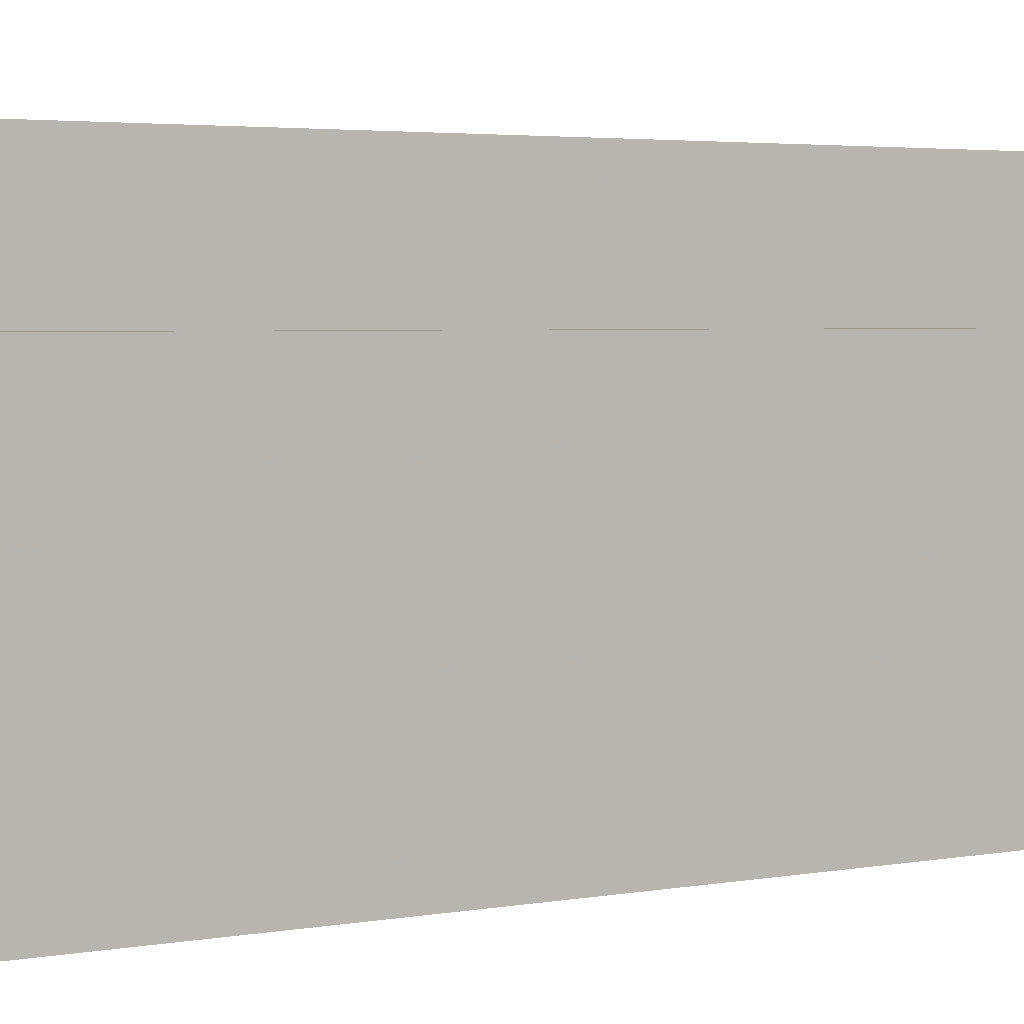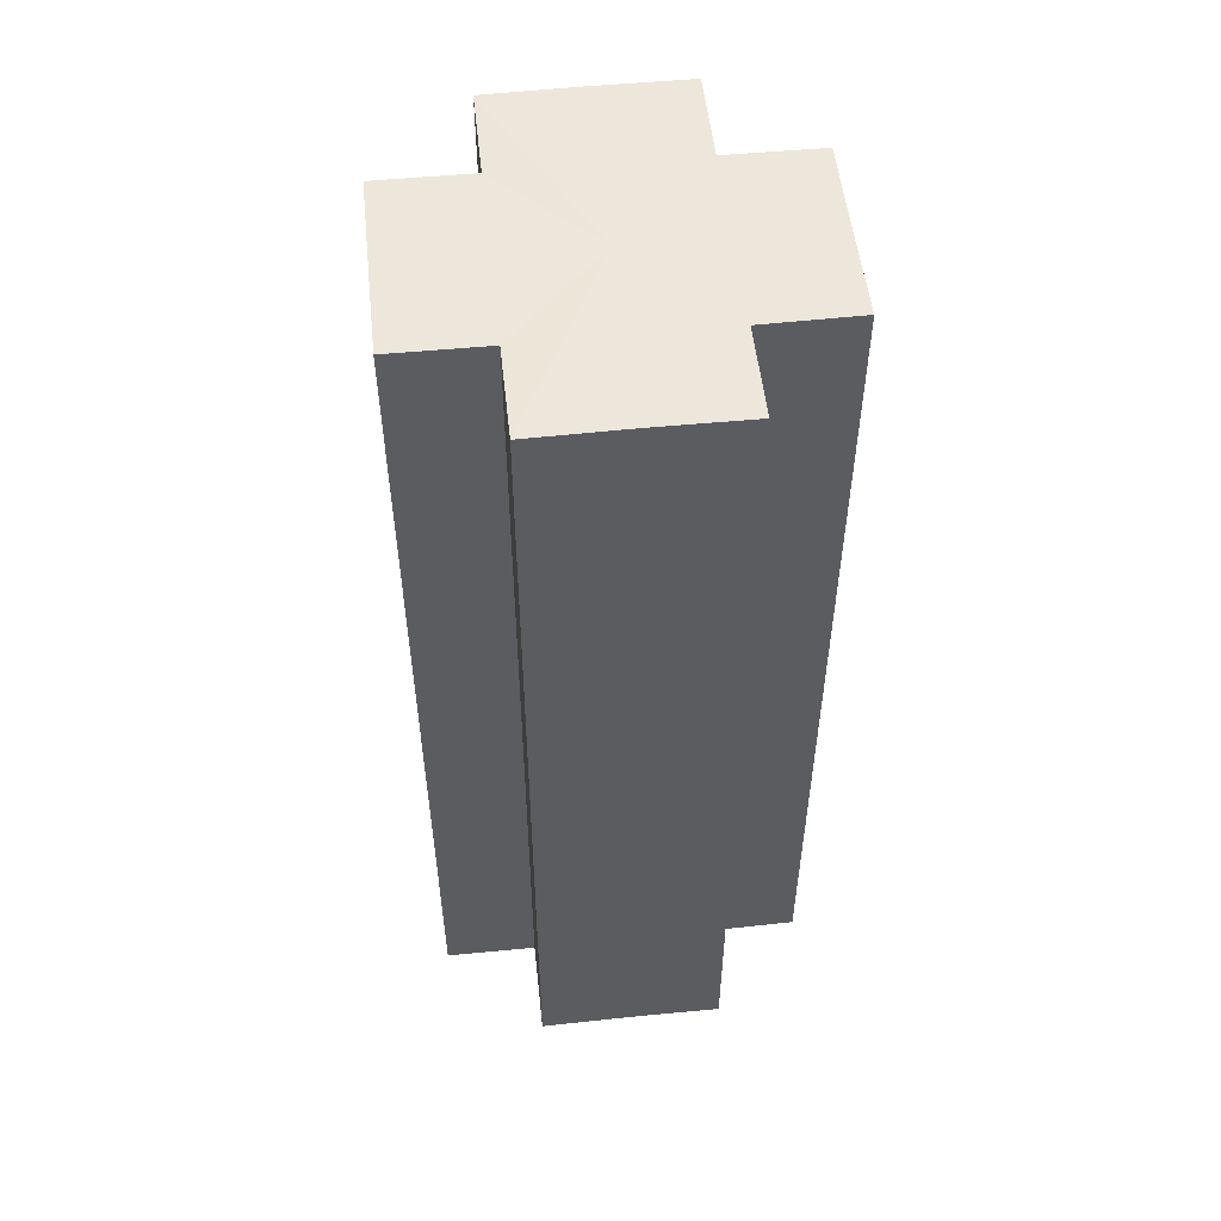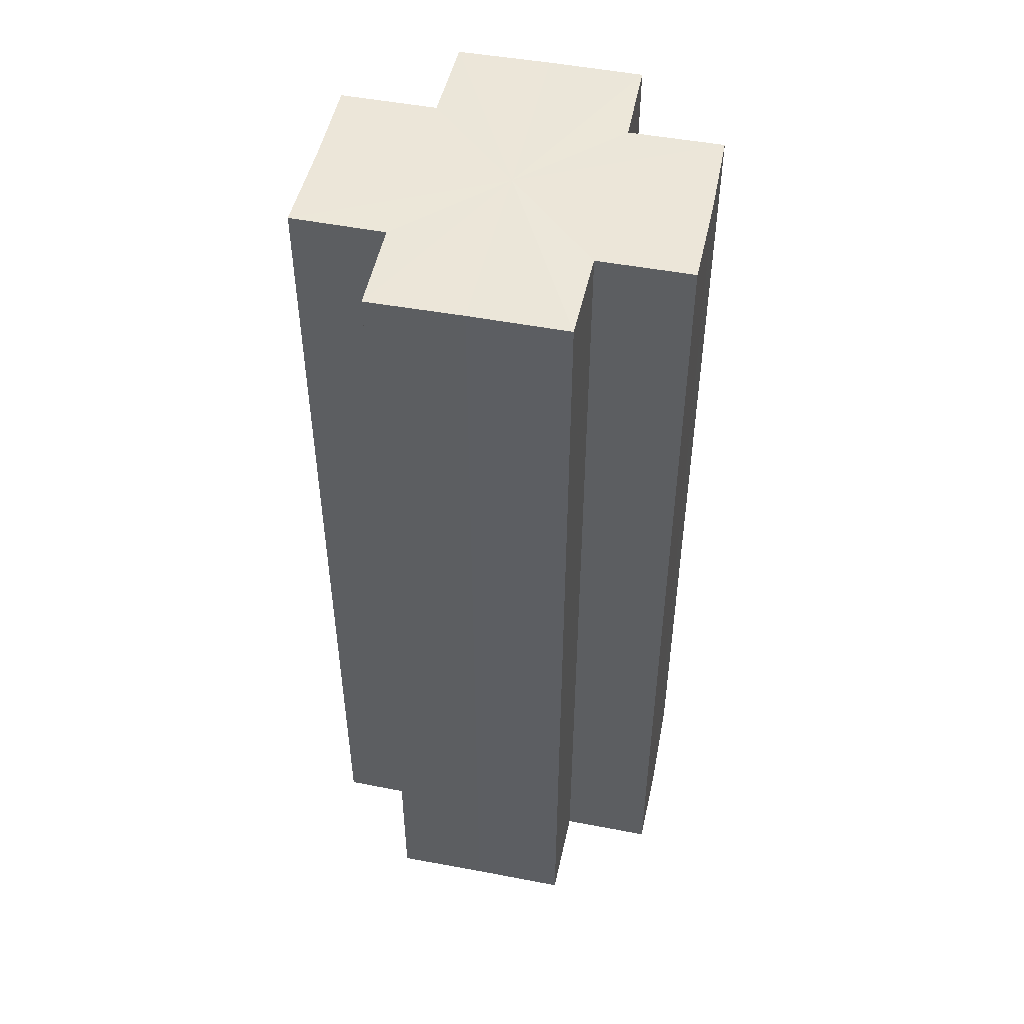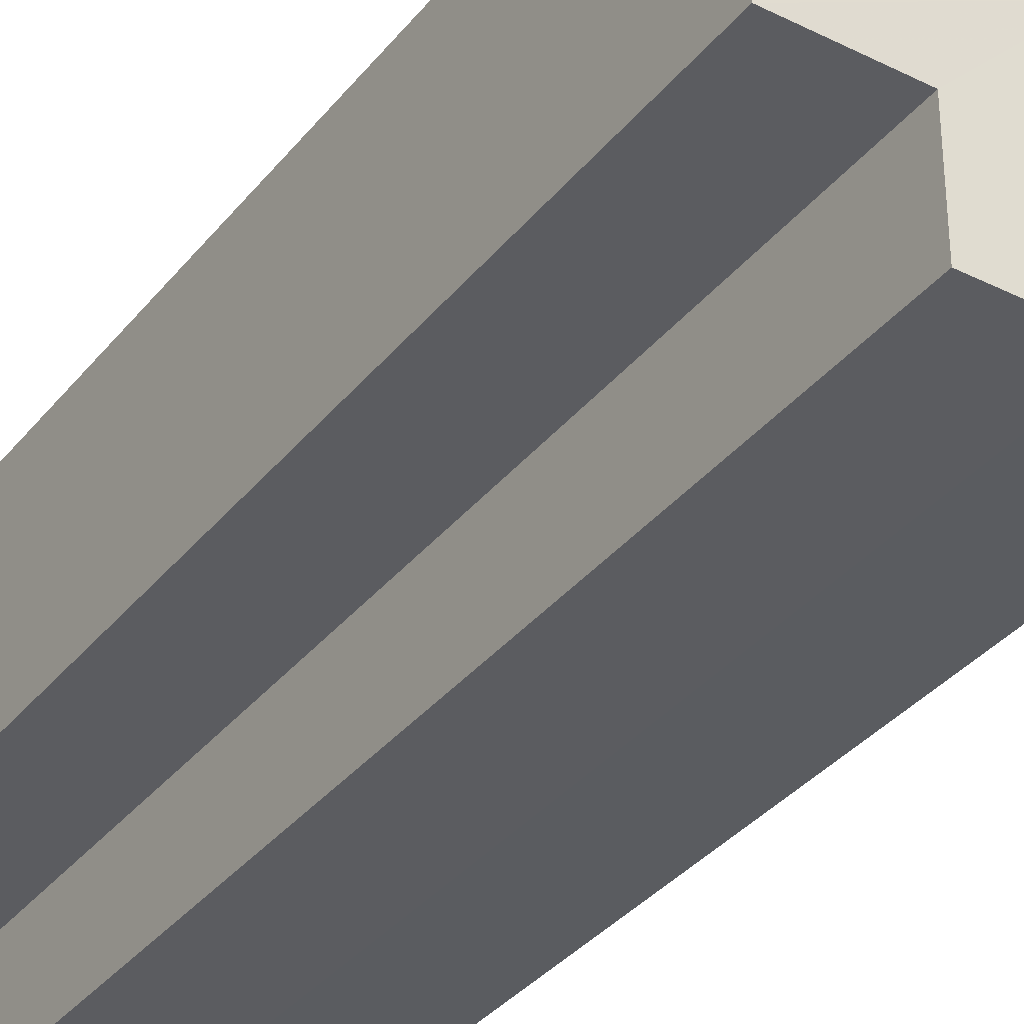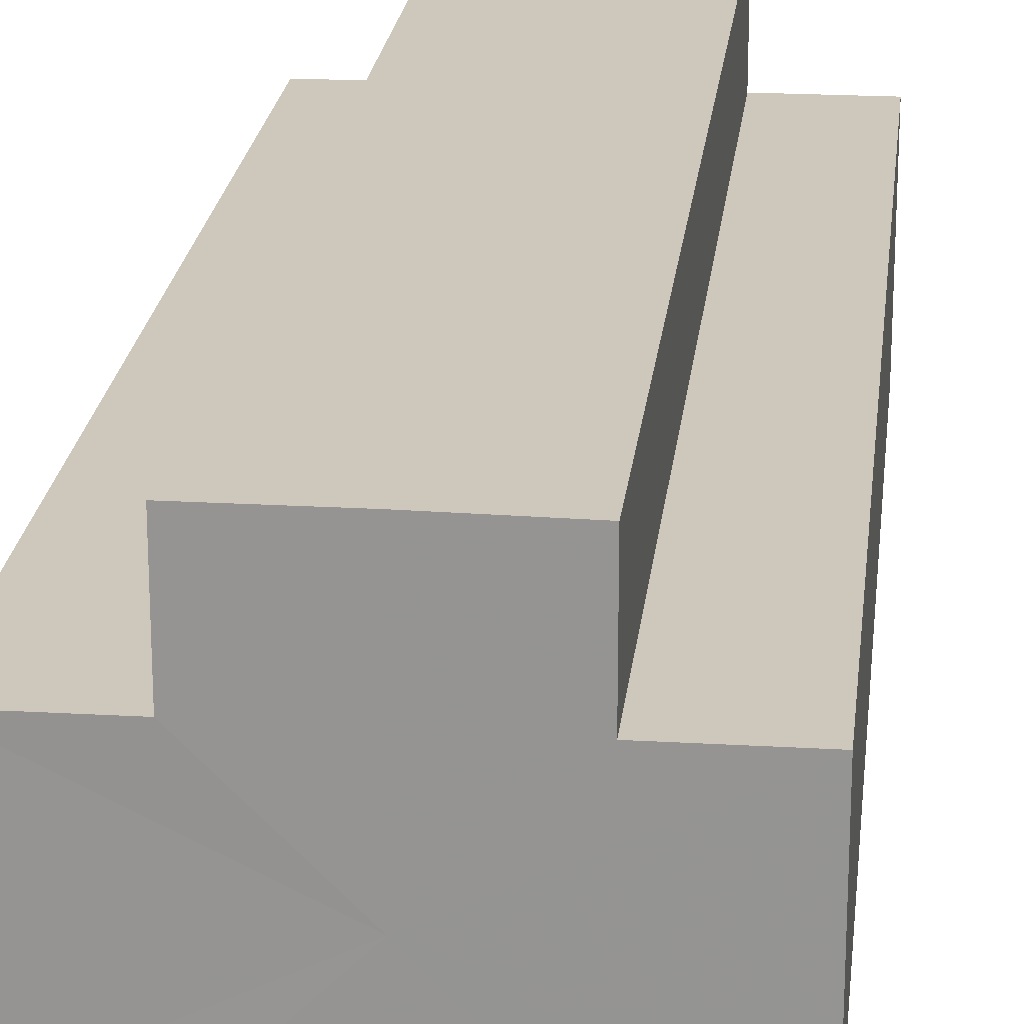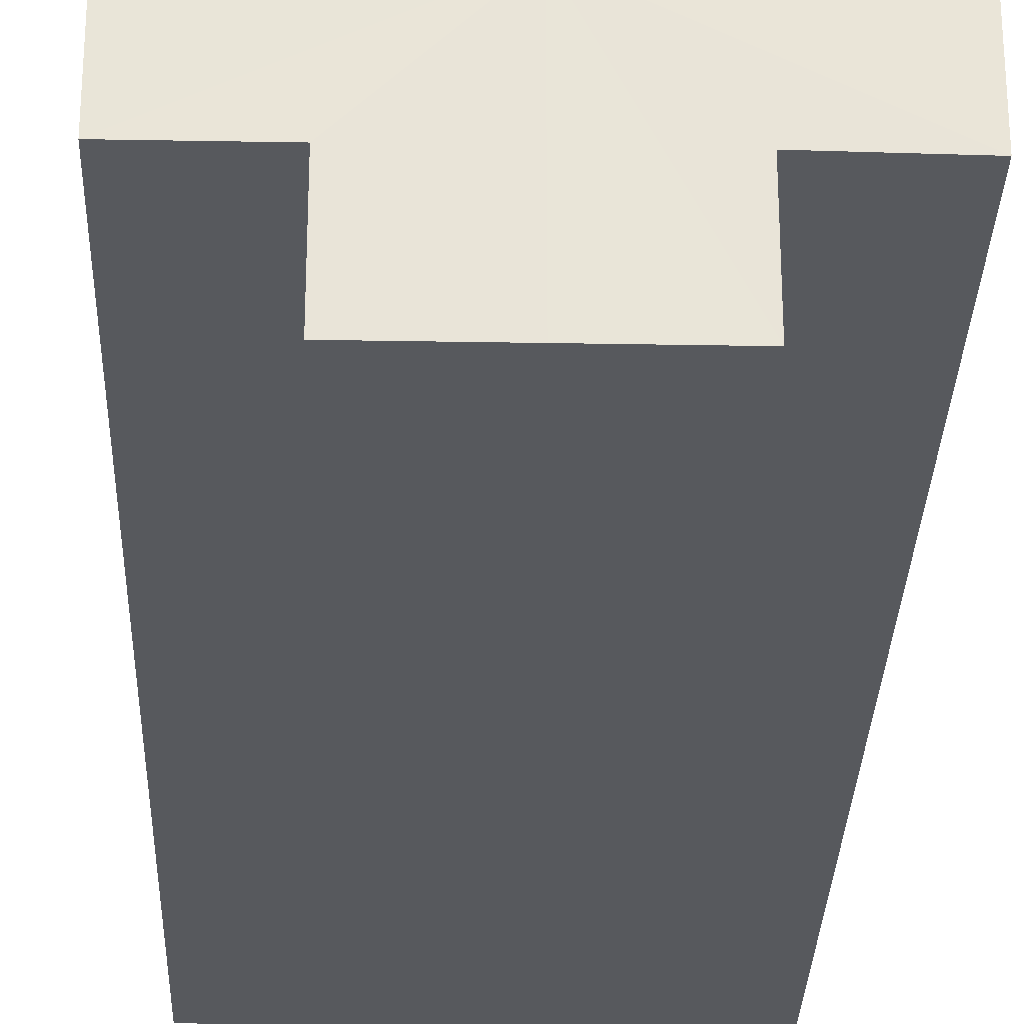
<metadata>
{"format":"obj","ext":"obj","renderer":"f3d","projection":"perspective","resolution":1024,"background":"white","views":[{"elev":2.8,"azim":-126.4,"up":"+Y"},{"elev":53.3,"azim":-96.1,"up":"+Z"},{"elev":48.9,"azim":-168.1,"up":"+Z"},{"elev":-34.7,"azim":147.2,"up":"+Y"},{"elev":21.9,"azim":-173.8,"up":"+Y"},{"elev":-29.3,"azim":-1.9,"up":"+Y"}]}
</metadata>
<code>
o 1509
v 2229 1876 7.156
v 2229 1876 7.156
v 2229 1876 7.256
v 2229 1876 7.156
v 2229 1876 7.256
v 2229 1876 7.156
v 2229 1876 7.256
v 2229 1876 7.156
v 2229 1876 7.256
v 2229 1876 7.156
v 2229 1876 7.156
v 2229 1876 7.156
v 2229 1876 7.256
v 2229 1876 7.256
v 2229 1876 7.156
v 2229 1876 7.156
v 2229 1876 7.156
v 2229 1876 7.256
v 2229 1876 7.256
v 2229 1876 7.156
v 2229 1876 7.156
v 2229 1876 7.156
v 2229 1876 7.156
v 2229 1876 7.256
v 2229 1876 7.256
v 2229 1876 7.256
v 2229 1876 7.156
v 2229 1876 7.156
v 2229 1876 7.156
v 2229 1876 7.156
v 2229 1876 7.256
v 2229 1876 7.156
v 2229 1876 7.256
v 2229 1876 7.256
v 2229 1876 7.156
v 2229 1876 7.156
v 2229 1876 7.156
v 2229 1876 7.256
v 2229 1876 7.256
v 2229 1876 7.156
v 2229 1876 7.156
v 2229 1876 7.156
v 2229 1876 7.156
v 2229 1876 7.256
v 2229 1876 7.256
v 2229 1876 7.256
v 2229 1876 7.156
v 2229 1876 7.156
v 2229 1876 7.156
v 2229 1876 7.156
v 2229 1876 7.156
v 2229 1876 7.256
v 2229 1876 7.256
v 2229 1876 7.256
v 2229 1876 7.156
v 2229 1876 7.156
v 2229 1876 7.156
v 2229 1876 7.256
v 2229 1876 7.256
v 2229 1876 7.156
v 2229 1876 7.156
v 2229 1876 7.156
v 2229 1876 7.156
v 2229 1876 7.256
v 2229 1876 7.256
v 2229 1876 7.156
v 2229 1876 7.256
v 2229 1876 7.156
v 2229 1876 7.156
v 2229 1876 7.256
v 2229 1876 7.256
v 2229 1876 7.156
v 2229 1876 7.156
v 2229 1876 7.256
v 2229 1876 7.256
v 2229 1876 7.156
v 2229 1876 7.156
v 2229 1876 7.156
v 2229 1876 7.156
v 2229 1876 7.156
v 2229 1876 7.256
v 2229 1876 7.256
v 2229 1876 7.256
v 2229 1876 7.256
v 2229 1876 7.256
v 2229 1876 7.256
v 2229 1876 7.256
v 2229 1876 7.256
v 2229 1876 7.256
v 2229 1876 7.256
v 2229 1876 7.256
v 2229 1876 7.256
v 2229 1876 7.256
v 2229 1876 7.256
v 2229 1876 7.256
v 2229 1876 7.256
v 2229 1876 7.256
v 2229 1876 7.256
f 1 2 3
f 4 1 5
f 5 6 7
f 7 8 9
f 10 8 11
f 10 12 8
f 13 12 14
f 15 16 13
f 10 17 12
f 18 17 19
f 20 21 18
f 10 22 17
f 10 23 22
f 24 23 25
f 26 27 24
f 28 29 26
f 29 30 31
f 10 32 23
f 33 32 34
f 35 36 33
f 10 37 32
f 38 37 39
f 40 41 38
f 10 42 37
f 10 43 42
f 44 43 45
f 46 47 44
f 10 48 43
f 49 50 46
f 50 51 52
f 53 48 54
f 55 56 53
f 10 57 48
f 58 57 59
f 60 61 58
f 10 62 57
f 10 63 62
f 64 63 65
f 10 66 63
f 67 68 64
f 10 69 66
f 10 11 69
f 70 66 71
f 72 73 70
f 74 69 75
f 76 77 74
f 78 79 67
f 79 80 81
f 82 83 84
f 82 85 83
f 82 84 86
f 82 87 85
f 82 86 88
f 82 89 87
f 82 88 90
f 82 91 89
f 82 90 92
f 82 93 91
f 82 92 94
f 82 95 93
f 82 94 96
f 82 97 95
f 82 96 98
f 82 98 97

</code>
